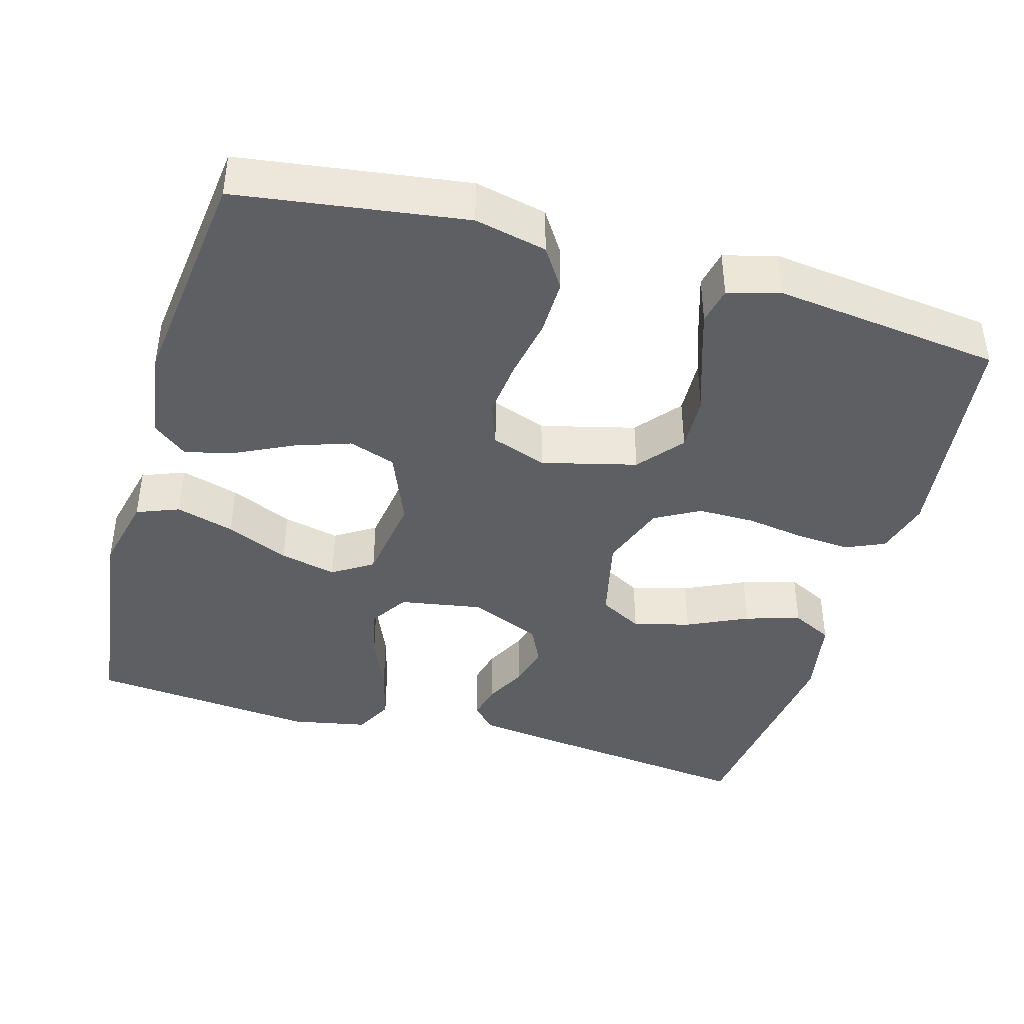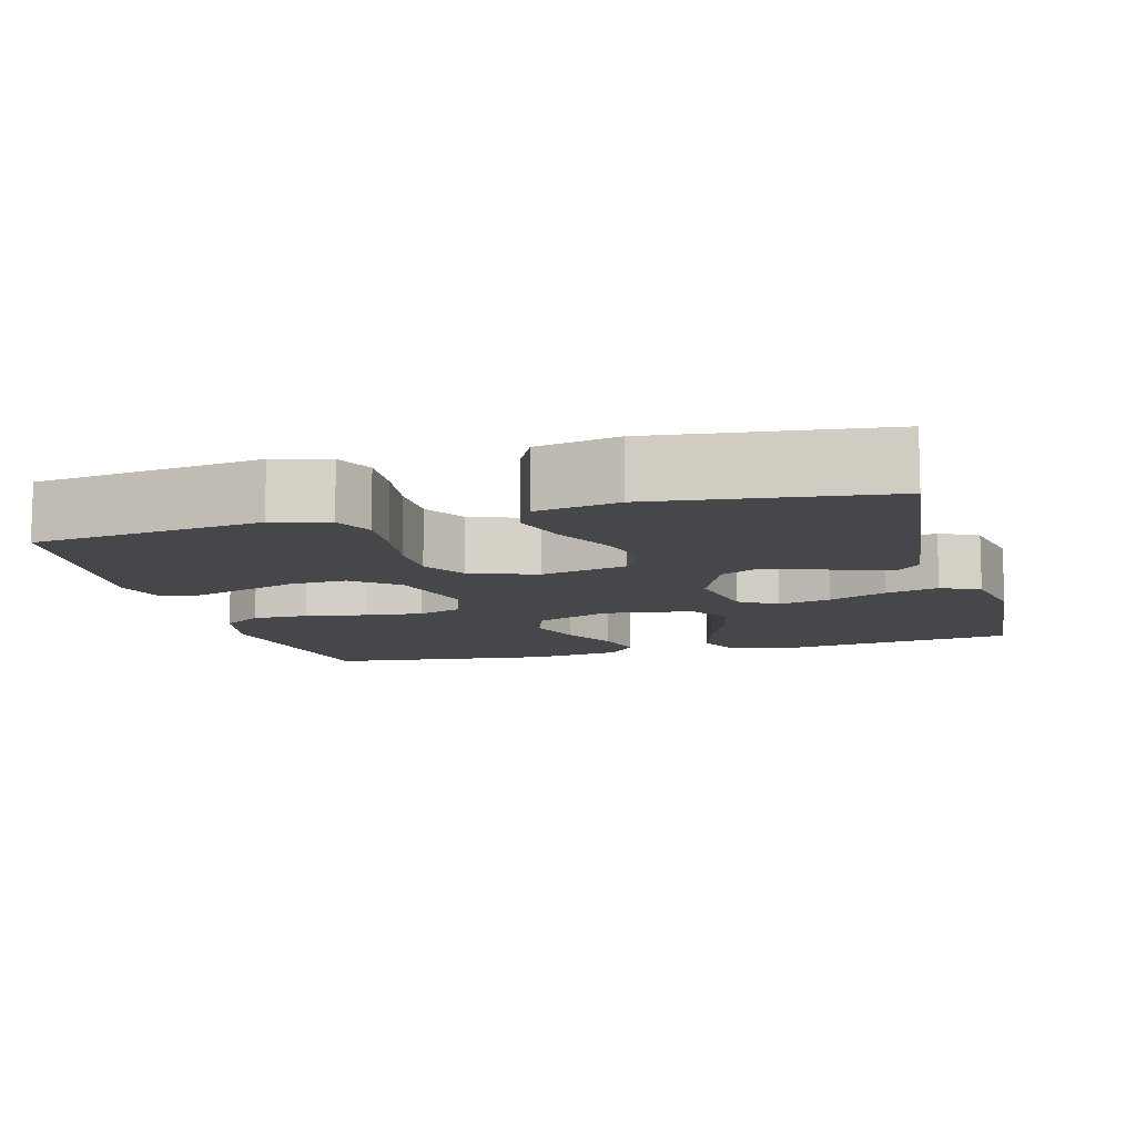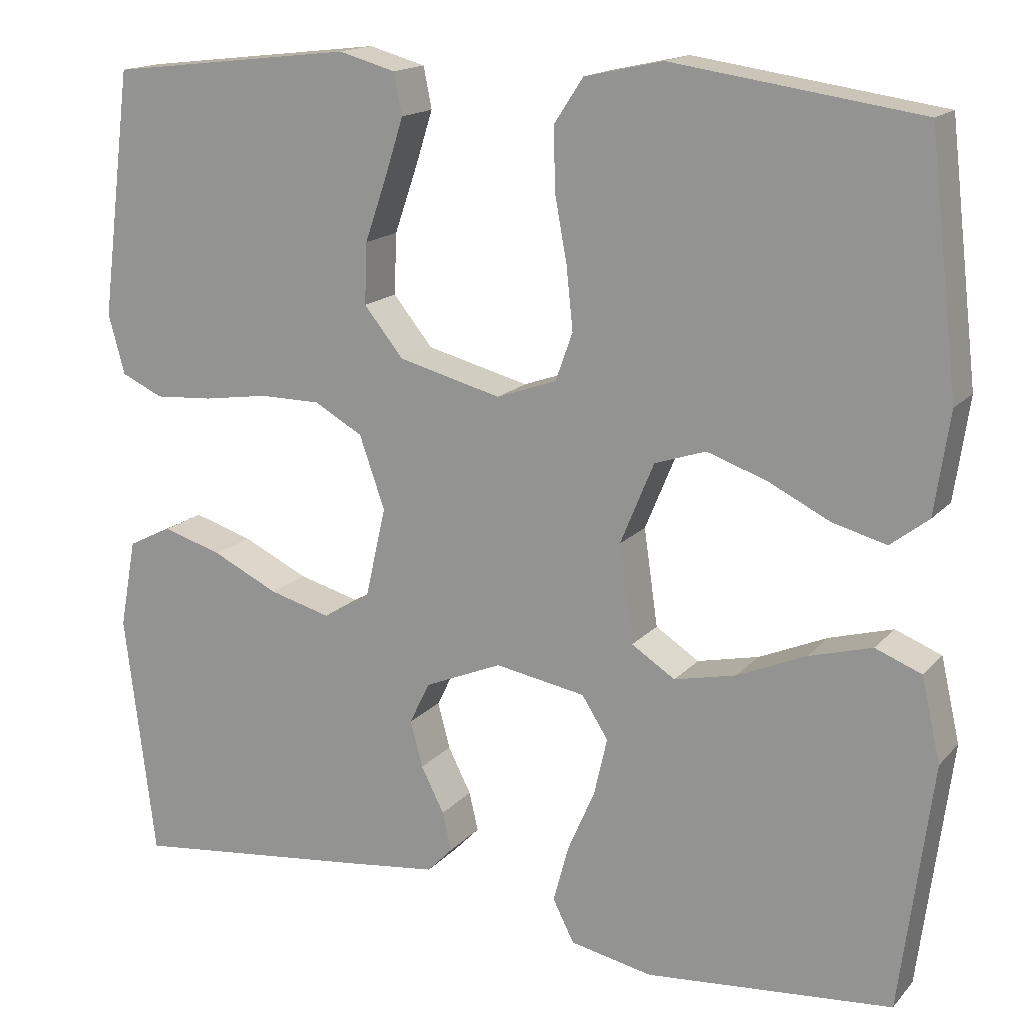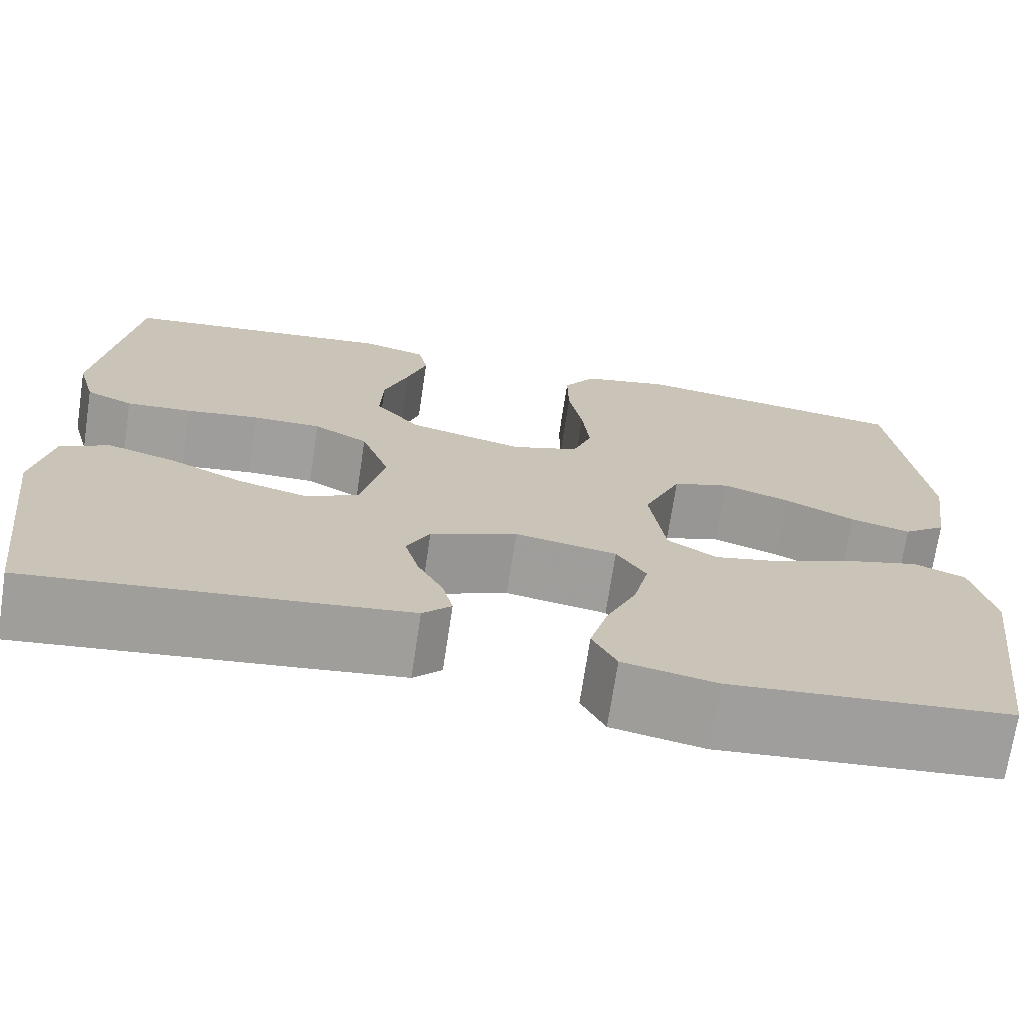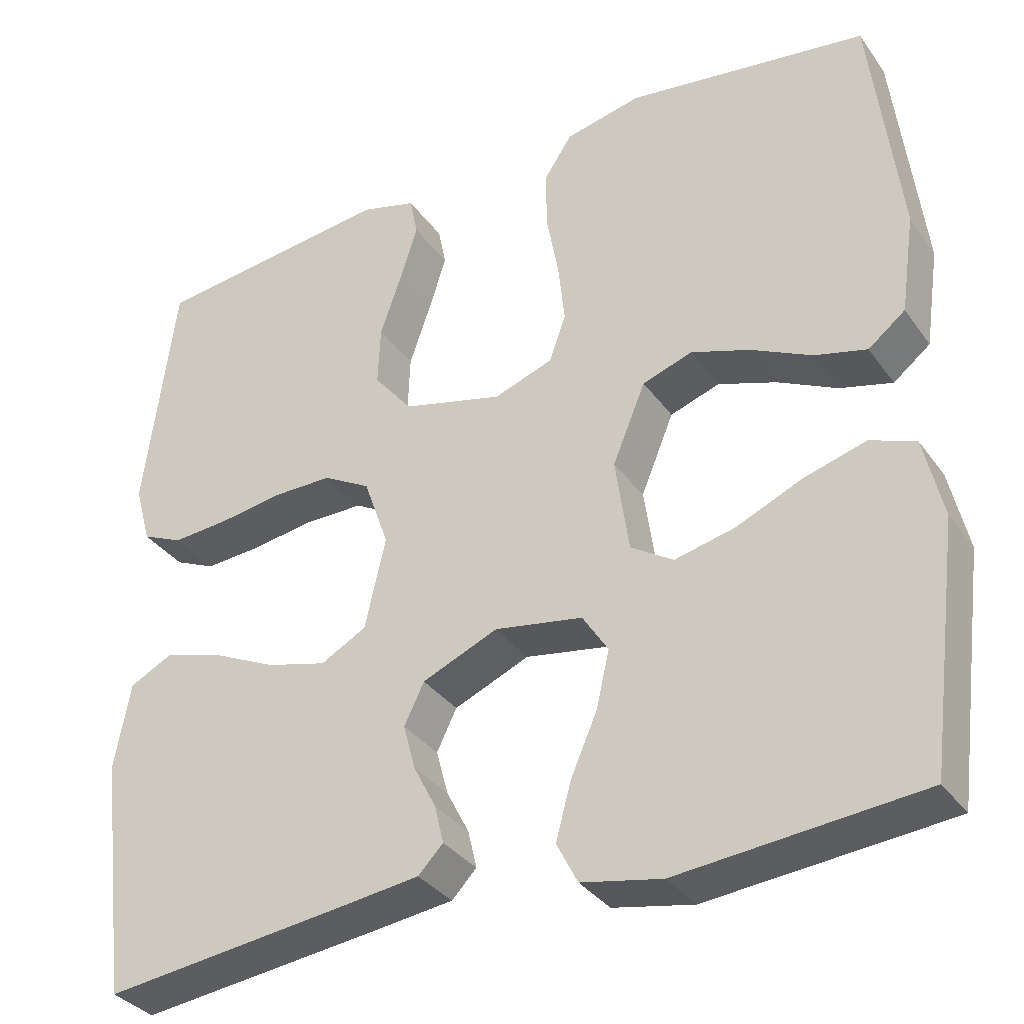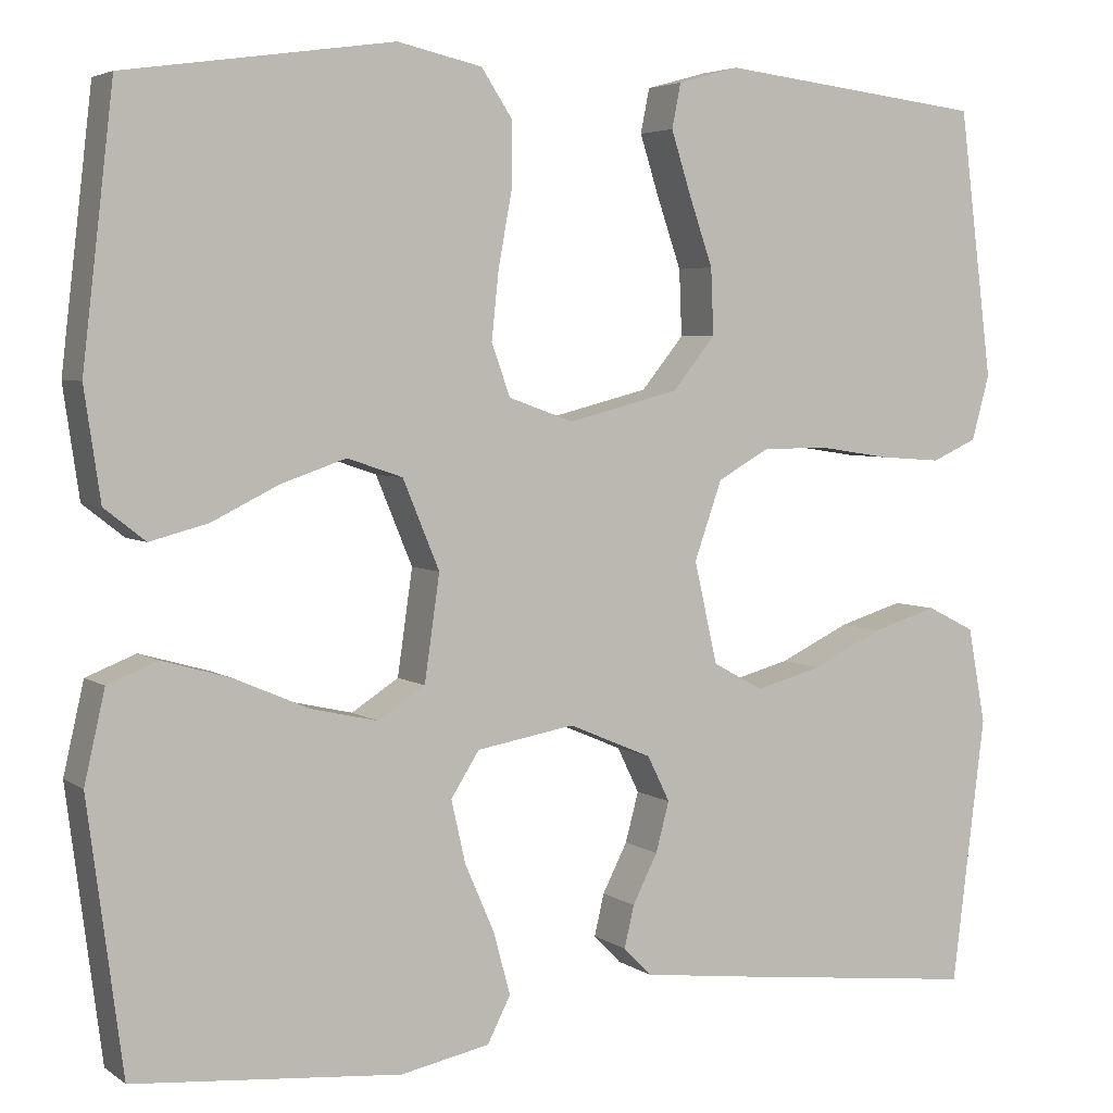
<metadata>
{"format":"obj","ext":"obj","renderer":"f3d","projection":"perspective","resolution":1024,"background":"white","views":[{"elev":-41.6,"azim":-16.0,"up":"+Y"},{"elev":-10.3,"azim":105.3,"up":"+Y"},{"elev":16.1,"azim":-153.2,"up":"+Z"},{"elev":-71.4,"azim":171.4,"up":"+Z"},{"elev":-34.1,"azim":-149.7,"up":"+Z"},{"elev":4.4,"azim":-26.9,"up":"+Z"}]}
</metadata>
<code>
v -0.5 0.07 -0.5
v -0.539 0.07 -0.2
v -0.516 0.07 -0.099
v -0.46 0.07 -0.077
v -0.383 0.07 -0.099
v -0.3 0.07 -0.135
v -0.225 0.07 -0.152
v -0.172 0.07 -0.118
v -0.155 0.07 0
v -0.196 0.07 0.099
v -0.258 0.07 0.12
v -0.331 0.07 0.095
v -0.406 0.07 0.058
v -0.471 0.07 0.041
v -0.517 0.07 0.077
v -0.535 0.07 0.2
v -0.5 0.07 0.5
v -0.2 0.07 0.543
v -0.105 0.07 0.522
v -0.07 0.07 0.469
v -0.071 0.07 0.395
v -0.086 0.07 0.314
v -0.094 0.07 0.238
v -0.073 0.07 0.18
v 0 0.07 0.154
v 0.125 0.07 0.186
v 0.173 0.07 0.245
v 0.17 0.07 0.319
v 0.143 0.07 0.397
v 0.121 0.07 0.466
v 0.131 0.07 0.516
v 0.2 0.07 0.535
v 0.5 0.07 0.5
v 0.538 0.07 0.2
v 0.518 0.07 0.127
v 0.467 0.07 0.104
v 0.396 0.07 0.109
v 0.317 0.07 0.121
v 0.242 0.07 0.121
v 0.183 0.07 0.088
v 0.152 0.07 0
v 0.178 0.07 -0.114
v 0.235 0.07 -0.145
v 0.31 0.07 -0.125
v 0.39 0.07 -0.087
v 0.463 0.07 -0.065
v 0.517 0.07 -0.092
v 0.537 0.07 -0.2
v 0.5 0.07 -0.5
v 0.2 0.07 -0.465
v 0.096 0.07 -0.452
v 0.065 0.07 -0.42
v 0.076 0.07 -0.373
v 0.104 0.07 -0.318
v 0.119 0.07 -0.262
v 0.094 0.07 -0.211
v 0 0.07 -0.171
v -0.11 0.07 -0.19
v -0.142 0.07 -0.24
v -0.126 0.07 -0.31
v -0.093 0.07 -0.386
v -0.074 0.07 -0.456
v -0.1 0.07 -0.507
v -0.2 0.07 -0.527
v -0.5 0 -0.5
v -0.539 0 -0.2
v -0.516 0 -0.099
v -0.46 0 -0.077
v -0.383 0 -0.099
v -0.3 0 -0.135
v -0.225 0 -0.152
v -0.172 0 -0.118
v -0.155 0 0
v -0.196 0 0.099
v -0.258 0 0.12
v -0.331 0 0.095
v -0.406 0 0.058
v -0.471 0 0.041
v -0.517 0 0.077
v -0.535 0 0.2
v -0.5 0 0.5
v -0.2 0 0.543
v -0.105 0 0.522
v -0.07 0 0.469
v -0.071 0 0.395
v -0.086 0 0.314
v -0.094 0 0.238
v -0.073 0 0.18
v 0 0 0.154
v 0.125 0 0.186
v 0.173 0 0.245
v 0.17 0 0.319
v 0.143 0 0.397
v 0.121 0 0.466
v 0.131 0 0.516
v 0.2 0 0.535
v 0.5 0 0.5
v 0.538 0 0.2
v 0.518 0 0.127
v 0.467 0 0.104
v 0.396 0 0.109
v 0.317 0 0.121
v 0.242 0 0.121
v 0.183 0 0.088
v 0.152 0 0
v 0.178 0 -0.114
v 0.235 0 -0.145
v 0.31 0 -0.125
v 0.39 0 -0.087
v 0.463 0 -0.065
v 0.517 0 -0.092
v 0.537 0 -0.2
v 0.5 0 -0.5
v 0.2 0 -0.465
v 0.096 0 -0.452
v 0.065 0 -0.42
v 0.076 0 -0.373
v 0.104 0 -0.318
v 0.119 0 -0.262
v 0.094 0 -0.211
v 0 0 -0.171
v -0.11 0 -0.19
v -0.142 0 -0.24
v -0.126 0 -0.31
v -0.093 0 -0.386
v -0.074 0 -0.456
v -0.1 0 -0.507
v -0.2 0 -0.527
f 60 61 62 63
f 59 60 63 64
f 51 52 53 54
f 51 54 55
f 50 51 55
f 49 50 55
f 48 49 55 56
f 44 45 46 47
f 43 44 47 48
f 35 36 37 38
f 35 38 39
f 34 35 39
f 33 34 39
f 32 33 39 40
f 28 29 30 31
f 28 31 32
f 27 28 32 40
f 19 20 21 22
f 19 22 23
f 18 19 23
f 17 18 23
f 16 17 23 24
f 12 13 14 15
f 11 12 15 16
f 3 4 5 6
f 3 6 7
f 2 3 7
f 59 64 1 2
f 58 59 2 7
f 57 58 7 8
f 43 48 56 57
f 42 43 57 8
f 41 42 8 9
f 26 27 40 41
f 25 26 41 9
f 11 16 24 25
f 10 11 25
f 9 10 25
f 127 126 125 124
f 128 127 124 123
f 118 117 116 115
f 119 118 115
f 119 115 114
f 119 114 113
f 120 119 113 112
f 111 110 109 108
f 112 111 108 107
f 102 101 100 99
f 103 102 99
f 103 99 98
f 103 98 97
f 104 103 97 96
f 95 94 93 92
f 96 95 92
f 104 96 92 91
f 86 85 84 83
f 87 86 83
f 87 83 82
f 87 82 81
f 88 87 81 80
f 79 78 77 76
f 80 79 76 75
f 70 69 68 67
f 71 70 67
f 71 67 66
f 66 65 128 123
f 71 66 123 122
f 72 71 122 121
f 121 120 112 107
f 72 121 107 106
f 73 72 106 105
f 105 104 91 90
f 73 105 90 89
f 89 88 80 75
f 89 75 74
f 89 74 73
f 1 65 66 2
f 2 66 67 3
f 3 67 68 4
f 4 68 69 5
f 5 69 70 6
f 6 70 71 7
f 7 71 72 8
f 8 72 73 9
f 9 73 74 10
f 10 74 75 11
f 11 75 76 12
f 12 76 77 13
f 13 77 78 14
f 14 78 79 15
f 15 79 80 16
f 16 80 81 17
f 17 81 82 18
f 18 82 83 19
f 19 83 84 20
f 20 84 85 21
f 21 85 86 22
f 22 86 87 23
f 23 87 88 24
f 24 88 89 25
f 25 89 90 26
f 26 90 91 27
f 27 91 92 28
f 28 92 93 29
f 29 93 94 30
f 30 94 95 31
f 31 95 96 32
f 32 96 97 33
f 33 97 98 34
f 34 98 99 35
f 35 99 100 36
f 36 100 101 37
f 37 101 102 38
f 38 102 103 39
f 39 103 104 40
f 40 104 105 41
f 41 105 106 42
f 42 106 107 43
f 43 107 108 44
f 44 108 109 45
f 45 109 110 46
f 46 110 111 47
f 47 111 112 48
f 48 112 113 49
f 49 113 114 50
f 50 114 115 51
f 51 115 116 52
f 52 116 117 53
f 53 117 118 54
f 54 118 119 55
f 55 119 120 56
f 56 120 121 57
f 57 121 122 58
f 58 122 123 59
f 59 123 124 60
f 60 124 125 61
f 61 125 126 62
f 62 126 127 63
f 63 127 128 64
f 64 128 65 1

</code>
